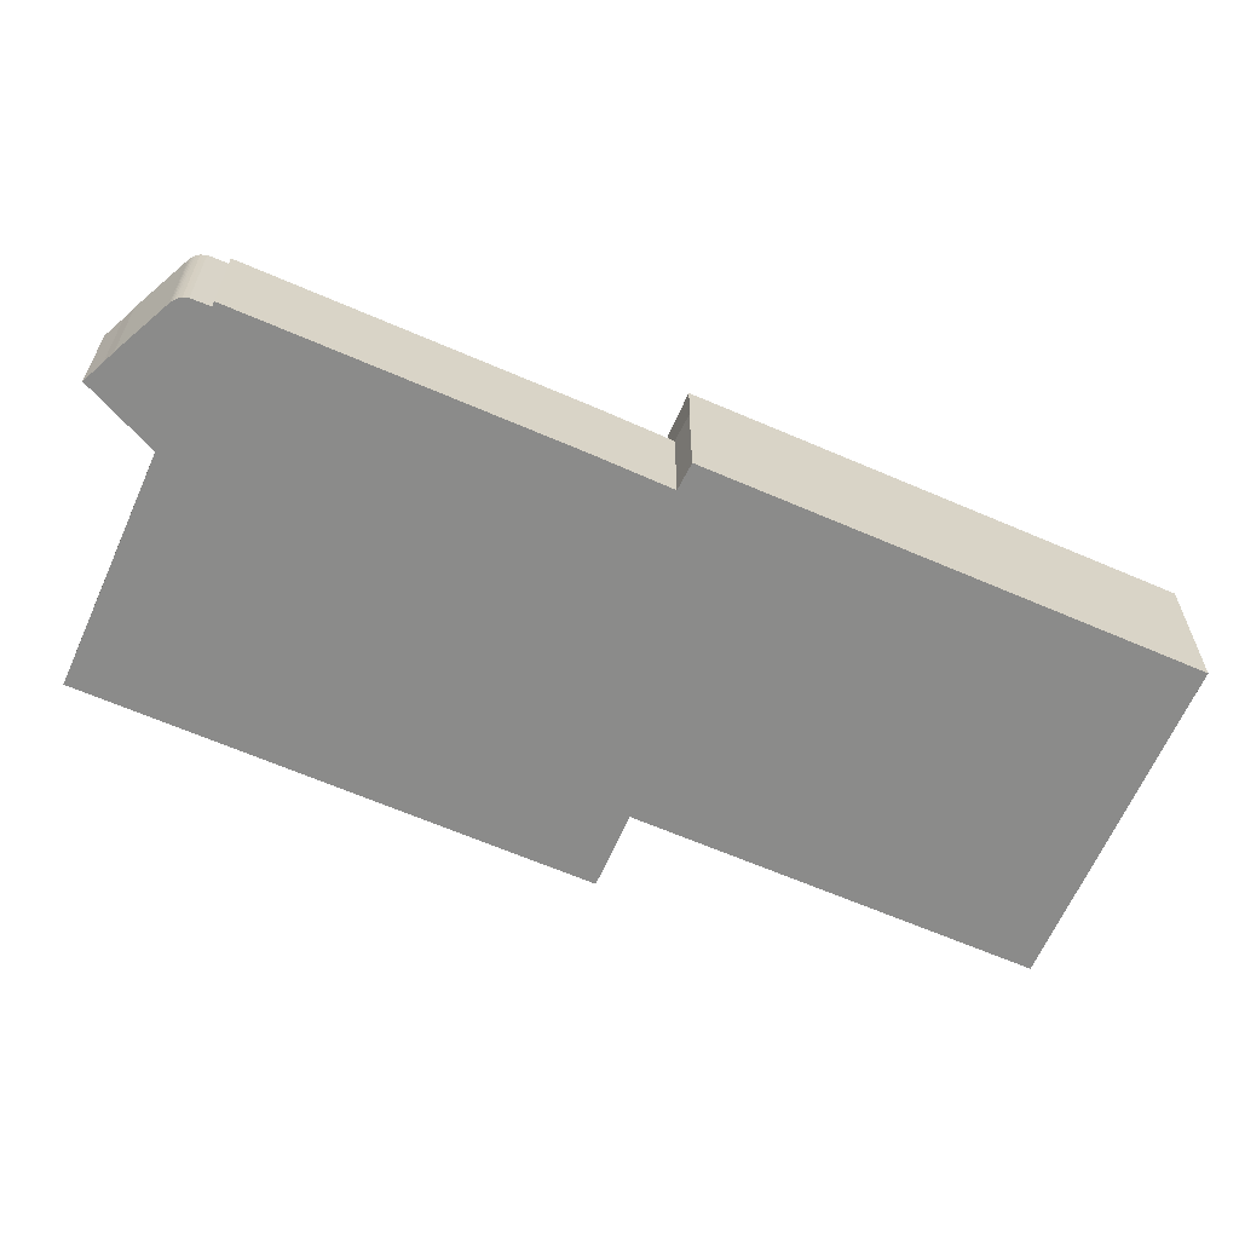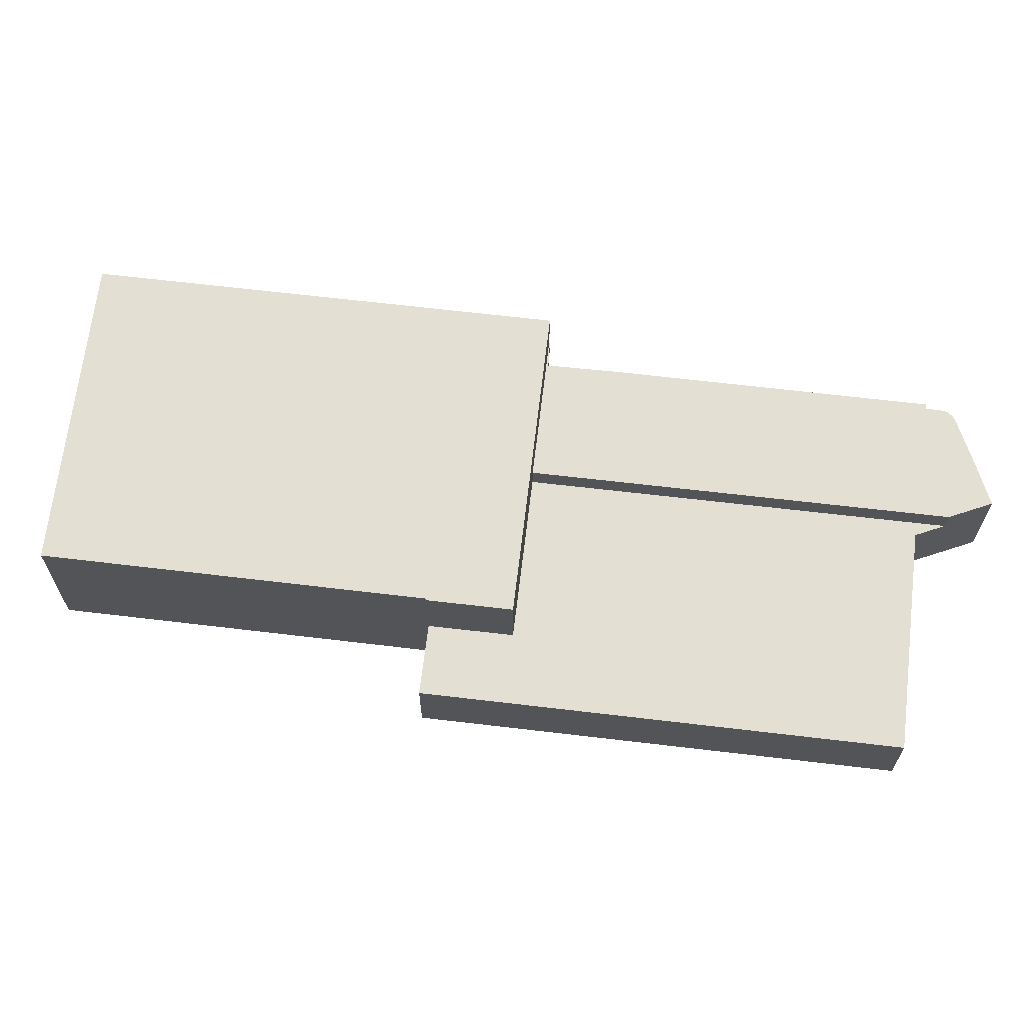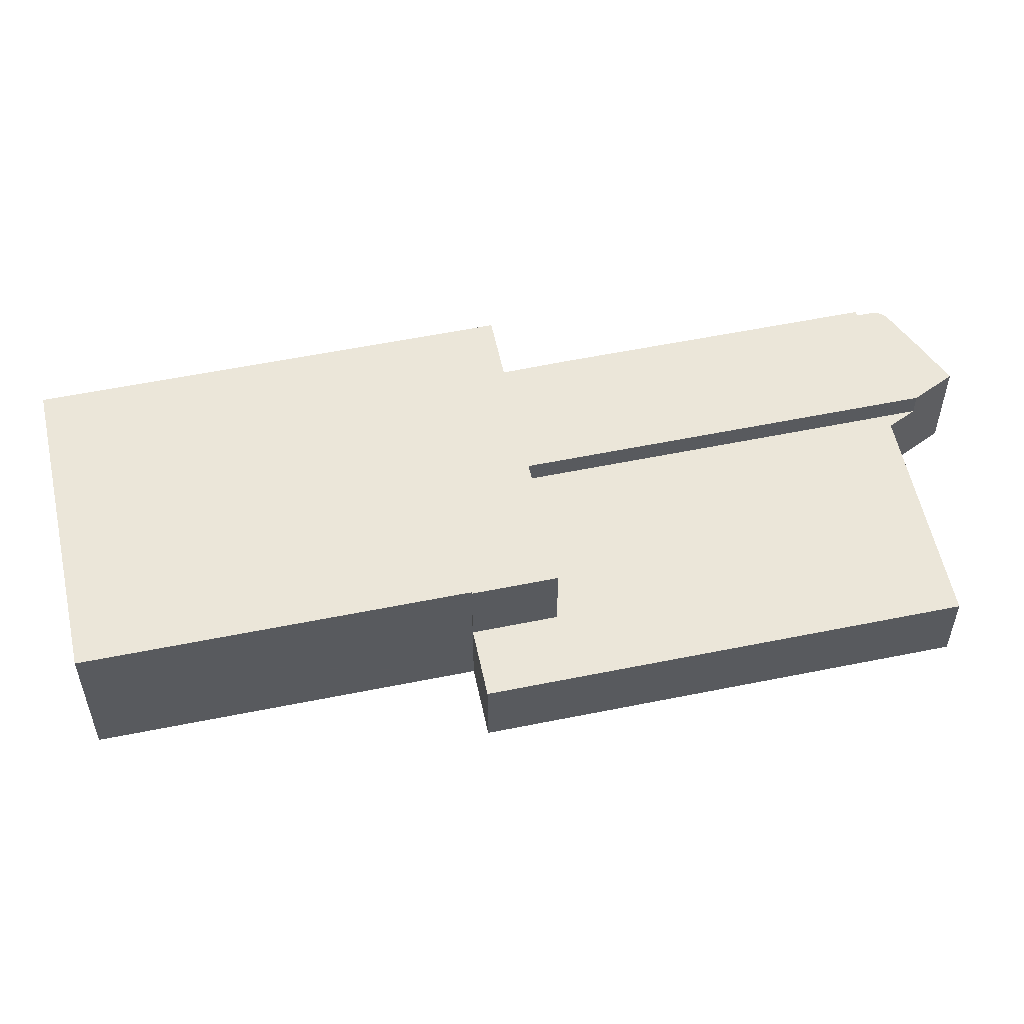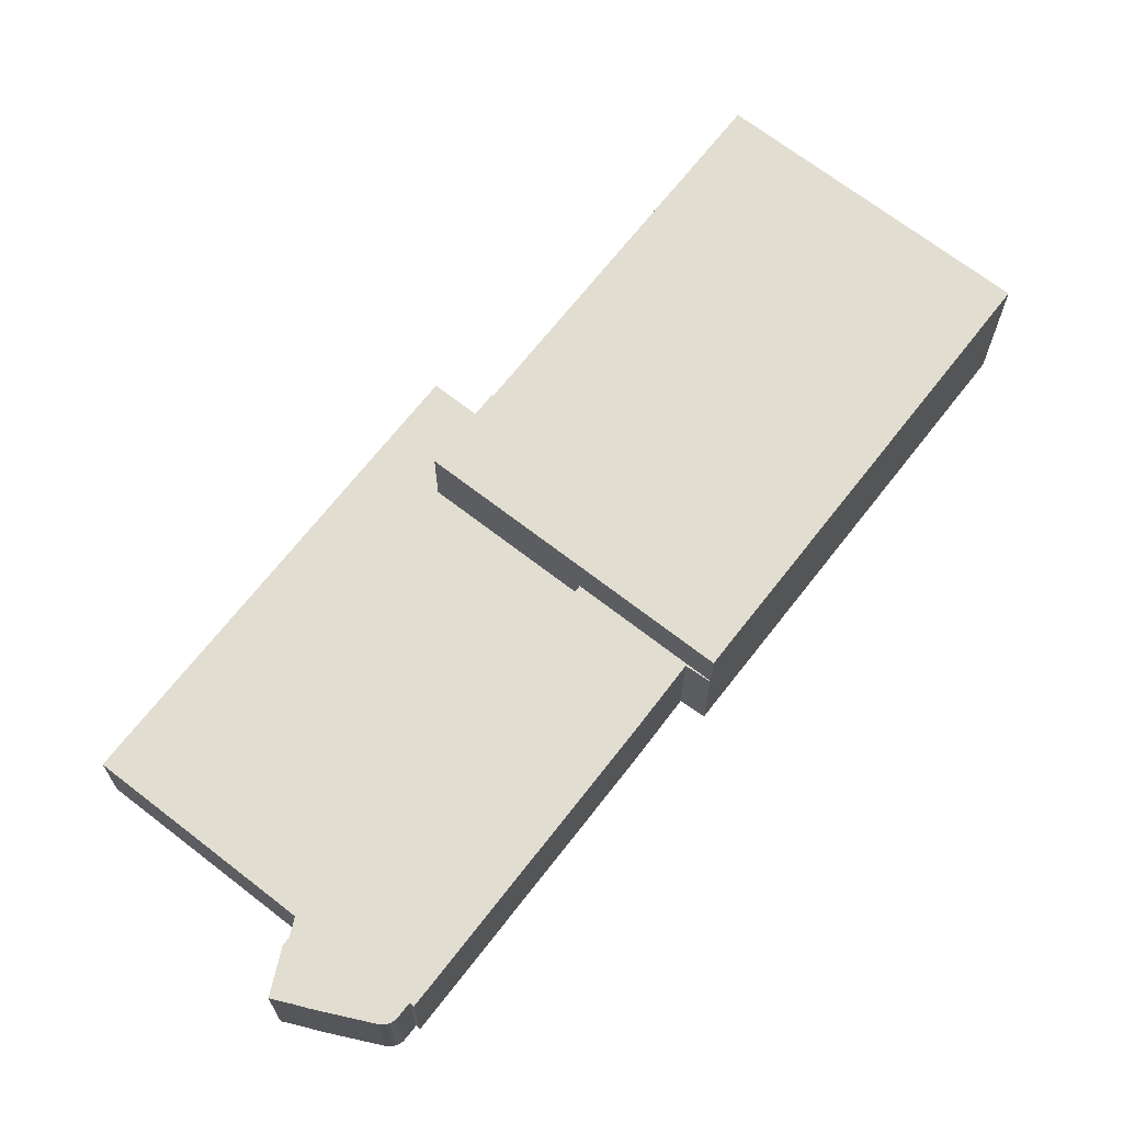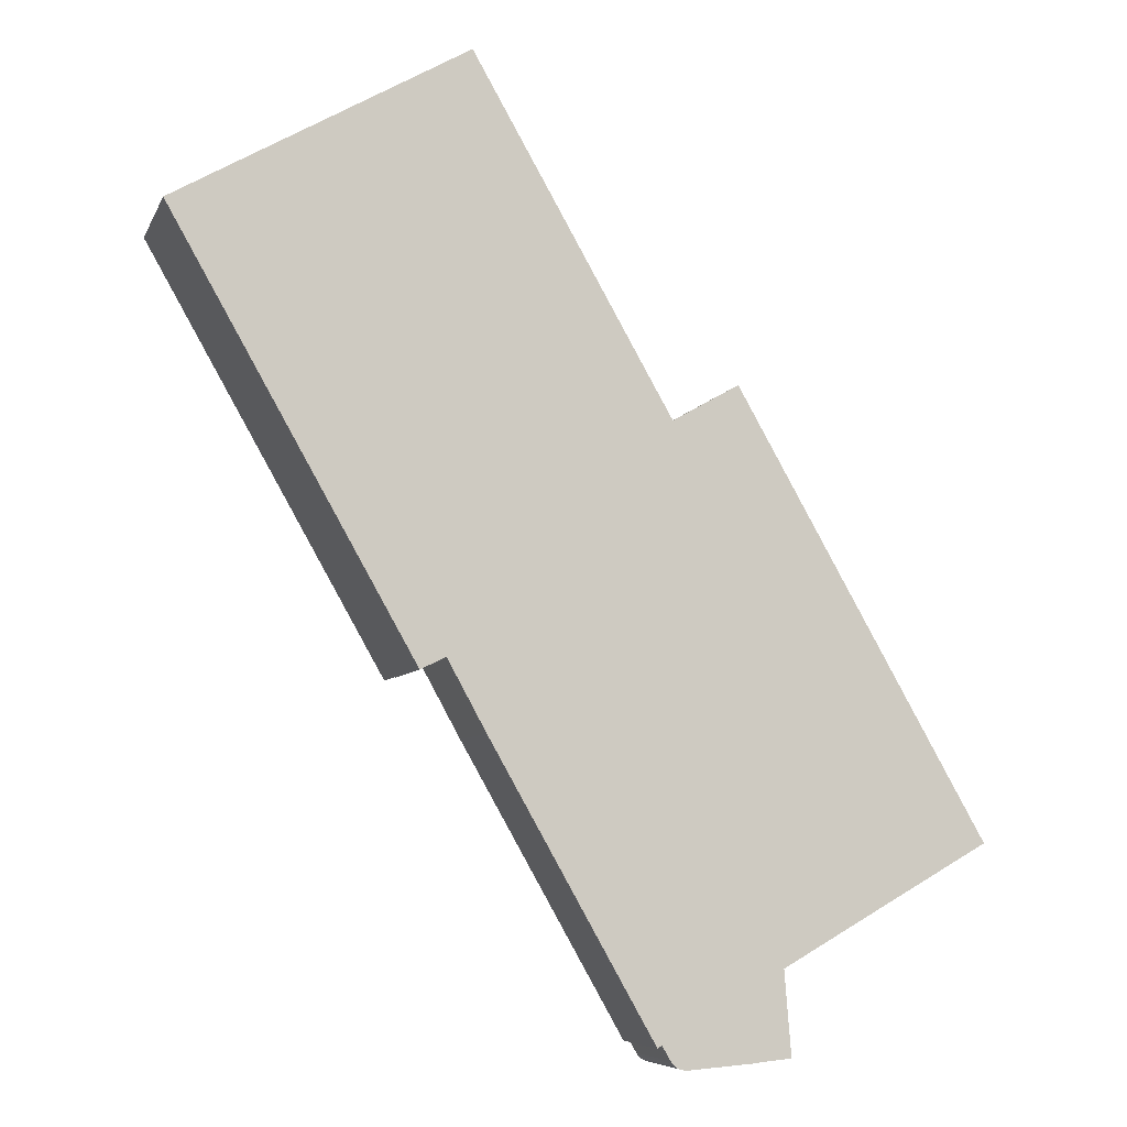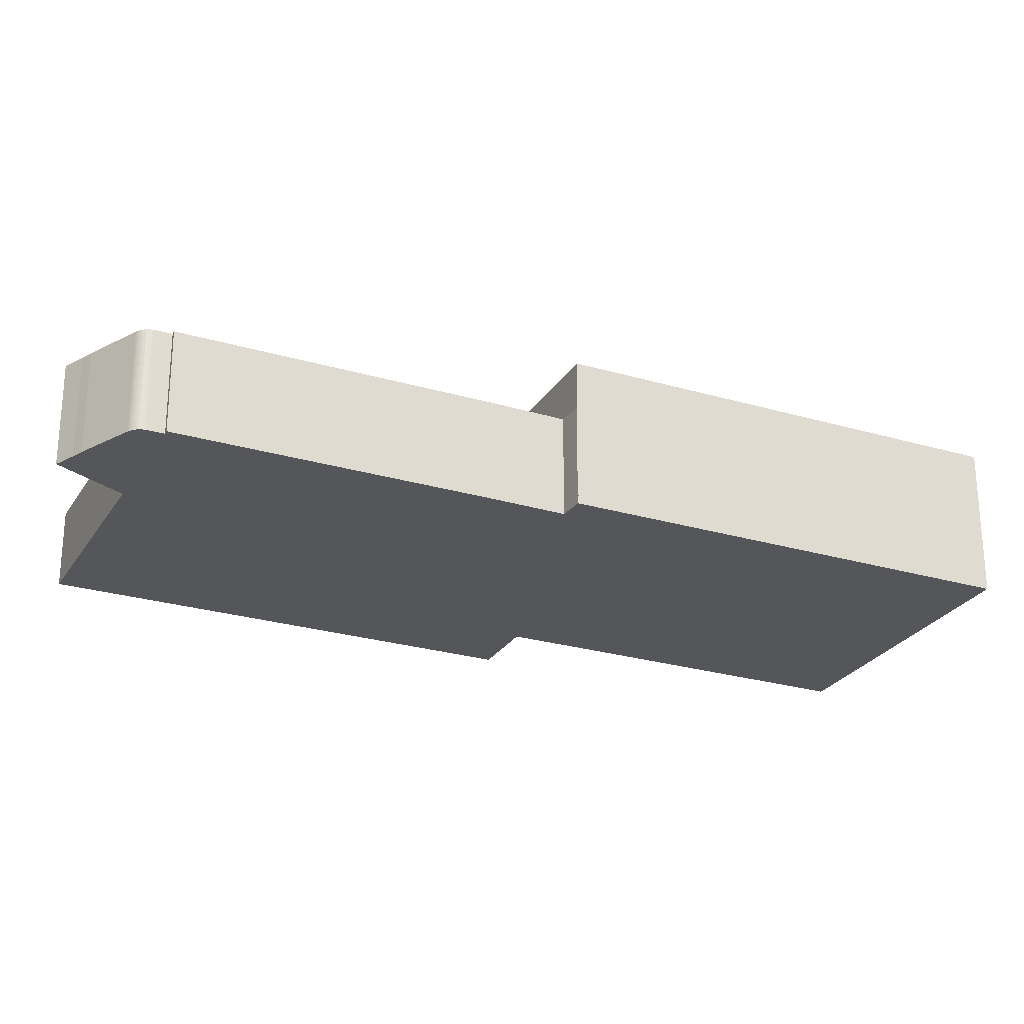
<metadata>
{"format":"obj","ext":"obj","renderer":"f3d","projection":"perspective","resolution":1024,"background":"white","views":[{"elev":-63.7,"azim":-143.3,"up":"+Y"},{"elev":66.9,"azim":67.2,"up":"+Y"},{"elev":56.0,"azim":48.4,"up":"+Y"},{"elev":68.5,"azim":-171.7,"up":"+Y"},{"elev":-6.7,"azim":-15.7,"up":"+Z"},{"elev":-25.9,"azim":-144.7,"up":"+Y"}]}
</metadata>
<code>
v  11.15 12.88 6.34
v  15.98 12.88 -28.19
v  0 12.88 7.89e-16
v  20.36 12.88 11.58
v  21.88 12.88 12.44
v  23.46 12.88 13.34
v  23.48 12.88 13.32
v  39.48 12.88 -14.82
v  19.6 12.88 -34.58
v  39.53 12.88 -14.91
v  39.64 12.88 -14.84
v  30.7 12.88 -28.26
v  39.93 12.88 -23.01
v  43.21 12.88 -21.15
v  39.53 9.129e-16 -14.91
v  39.48 9.075e-16 -14.82
v  23.48 -8.154e-16 13.32
v  23.46 -8.17e-16 13.34
v  39.64 9.089e-16 -14.84
v  43.21 1.295e-15 -21.15
v  0 0 0
v  11.15 -3.882e-16 6.34
v  20.36 -7.091e-16 11.58
v  21.88 -7.619e-16 12.44
v  39.93 1.409e-15 -23.01
v  30.7 1.731e-15 -28.26
v  19.6 2.117e-15 -34.58
v  15.98 1.726e-15 -28.19
v  47.31 6.722 -57.65
v  48.25 6.722 -57.12
v  48.45 6.722 -59.67
v  30.7 6.722 -28.26
v  48.24 6.722 -56.95
v  56.48 6.722 -52.27
v  59.75 6.722 -50.41
v  65.08 6.722 -47.39
v  43.21 6.722 -21.15
v  48.49 6.722 -18.14
v  39.93 6.722 -23.01
v  39.64 6.722 -14.84
v  44.92 6.722 -11.84
v  44.92 7.252e-16 -11.84
v  48.45 3.654e-15 -59.67
v  47.31 3.53e-15 -57.65
v  48.49 1.111e-15 -18.14
v  65.08 2.902e-15 -47.39
v  59.75 3.087e-15 -50.41
v  56.48 3.2e-15 -52.27
v  48.24 3.487e-15 -56.95
v  48.25 3.498e-15 -57.12
v  30.7 8.701 -28.26
v  19.63 8.701 -34.63
v  19.6 8.701 -34.58
v  20.08 8.701 -34.4
v  21.65 8.701 -33.62
v  22.58 8.701 -35.3
v  47.31 8.701 -57.65
v  24.8 8.701 -39.34
v  38.42 8.701 -62.53
v  38.07 8.701 -62.76
v  38.5 8.701 -62.67
v  39.1 8.701 -63.71
v  39.23 8.701 -63.9
v  39.39 8.701 -64.07
v  39.58 8.701 -64.21
v  39.79 8.701 -64.31
v  48.45 8.701 -59.67
v  39.96 8.701 -64.37
v  40.12 8.701 -64.41
v  40.3 8.701 -64.43
v  40.47 8.701 -64.43
v  45.54 8.701 -64.03
v  46.8 8.701 -63.88
v  48.78 8.701 -63.71
v  45.7 8.701 -64.02
v  48.78 3.901e-15 -63.71
v  46.8 3.912e-15 -63.88
v  45.7 3.92e-15 -64.02
v  40.47 3.945e-15 -64.43
v  45.54 3.921e-15 -64.03
v  40.3 3.945e-15 -64.43
v  40.12 3.944e-15 -64.41
v  39.96 3.941e-15 -64.37
v  39.79 3.938e-15 -64.31
v  39.58 3.932e-15 -64.21
v  39.39 3.923e-15 -64.07
v  39.23 3.913e-15 -63.9
v  39.1 3.901e-15 -63.71
v  38.42 3.829e-15 -62.53
v  38.5 3.837e-15 -62.67
v  38.07 3.843e-15 -62.76
v  24.8 2.409e-15 -39.34
v  22.58 2.161e-15 -35.3
v  21.65 2.058e-15 -33.62
v  19.63 2.12e-15 -34.63
v  20.08 2.107e-15 -34.4
g defaultobject
f 1 2 3
f 2 1 4
f 2 4 5
f 2 5 6
f 2 6 7
f 2 7 8
f 2 8 9
f 9 8 10
f 9 10 11
f 9 11 12
f 12 11 13
f 13 11 14
f 8 15 10
f 15 8 7
f 15 7 16
f 16 7 17
f 17 7 6
f 17 6 18
f 19 14 11
f 14 19 20
f 15 11 10
f 11 15 19
f 21 1 3
f 1 21 22
f 1 22 4
f 4 22 23
f 4 23 5
f 5 23 6
f 6 23 18
f 18 23 24
f 20 13 14
f 13 20 12
f 12 20 25
f 12 25 9
f 9 25 26
f 9 26 27
f 27 2 9
f 2 27 3
f 3 27 28
f 3 28 21
f 19 25 20
f 25 19 26
f 26 19 27
f 27 19 15
f 27 15 28
f 28 15 16
f 28 16 17
f 28 17 21
f 21 17 22
f 22 17 18
f 22 18 24
f 22 24 23
f 29 30 31
f 30 29 32
f 30 32 33
f 33 32 34
f 34 32 35
f 35 32 36
f 36 32 37
f 36 37 38
f 37 32 39
f 38 37 40
f 38 40 41
f 39 20 37
f 20 39 32
f 20 32 25
f 25 32 26
f 19 41 40
f 41 19 42
f 20 40 37
f 40 20 19
f 43 29 31
f 29 43 32
f 32 43 44
f 32 44 26
f 42 38 41
f 38 42 45
f 38 45 36
f 36 45 46
f 46 35 36
f 35 46 47
f 35 47 34
f 34 47 33
f 33 47 48
f 33 48 49
f 49 30 33
f 30 49 31
f 31 49 43
f 43 49 50
f 50 44 43
f 44 50 26
f 26 50 49
f 26 49 48
f 26 48 47
f 26 47 46
f 26 46 20
f 20 46 45
f 26 20 25
f 20 45 19
f 19 45 42
f 51 52 53
f 52 51 54
f 54 51 55
f 55 51 56
f 56 51 57
f 56 57 58
f 58 57 59
f 58 59 60
f 59 57 61
f 61 57 62
f 62 57 63
f 63 57 64
f 64 57 65
f 65 57 66
f 66 57 67
f 66 67 68
f 68 67 69
f 69 67 70
f 70 67 71
f 71 67 72
f 72 67 73
f 73 67 74
f 72 73 75
f 57 43 67
f 43 57 44
f 44 57 51
f 44 51 26
f 43 74 67
f 74 43 76
f 76 73 74
f 73 76 77
f 77 75 73
f 75 77 78
f 78 72 75
f 72 78 71
f 71 78 79
f 79 78 80
f 79 70 71
f 70 79 81
f 81 69 70
f 69 81 82
f 82 68 69
f 68 82 83
f 83 66 68
f 66 83 84
f 84 65 66
f 65 84 85
f 85 64 65
f 64 85 86
f 86 63 64
f 63 86 87
f 87 62 63
f 62 87 88
f 88 61 62
f 61 88 59
f 59 88 89
f 89 88 90
f 91 58 60
f 58 91 92
f 58 92 56
f 56 92 93
f 56 93 55
f 55 93 94
f 95 53 52
f 53 95 27
f 89 60 59
f 60 89 91
f 94 54 55
f 54 94 52
f 52 94 95
f 95 94 96
f 27 51 53
f 51 27 26
f 91 89 92
f 95 26 27
f 26 95 96
f 26 96 94
f 26 94 44
f 44 94 93
f 44 93 92
f 44 92 89
f 44 89 90
f 44 90 88
f 44 88 43
f 43 88 87
f 43 87 86
f 43 86 85
f 43 85 84
f 43 84 83
f 43 83 82
f 43 82 81
f 43 81 76
f 76 81 79
f 76 79 77
f 77 79 80
f 77 80 78

</code>
